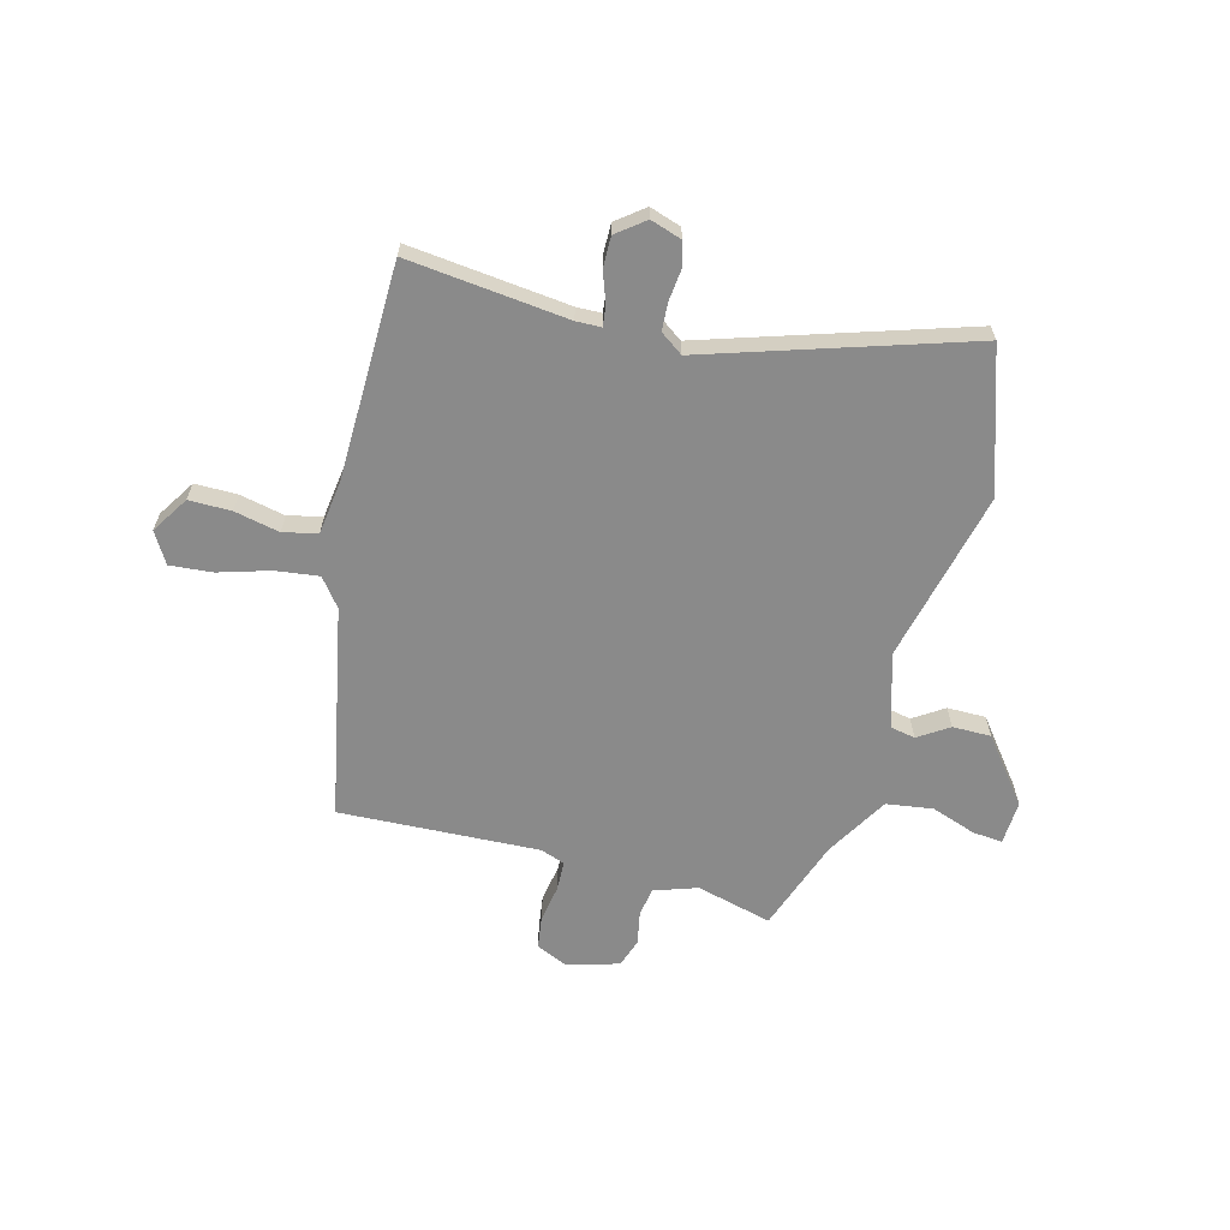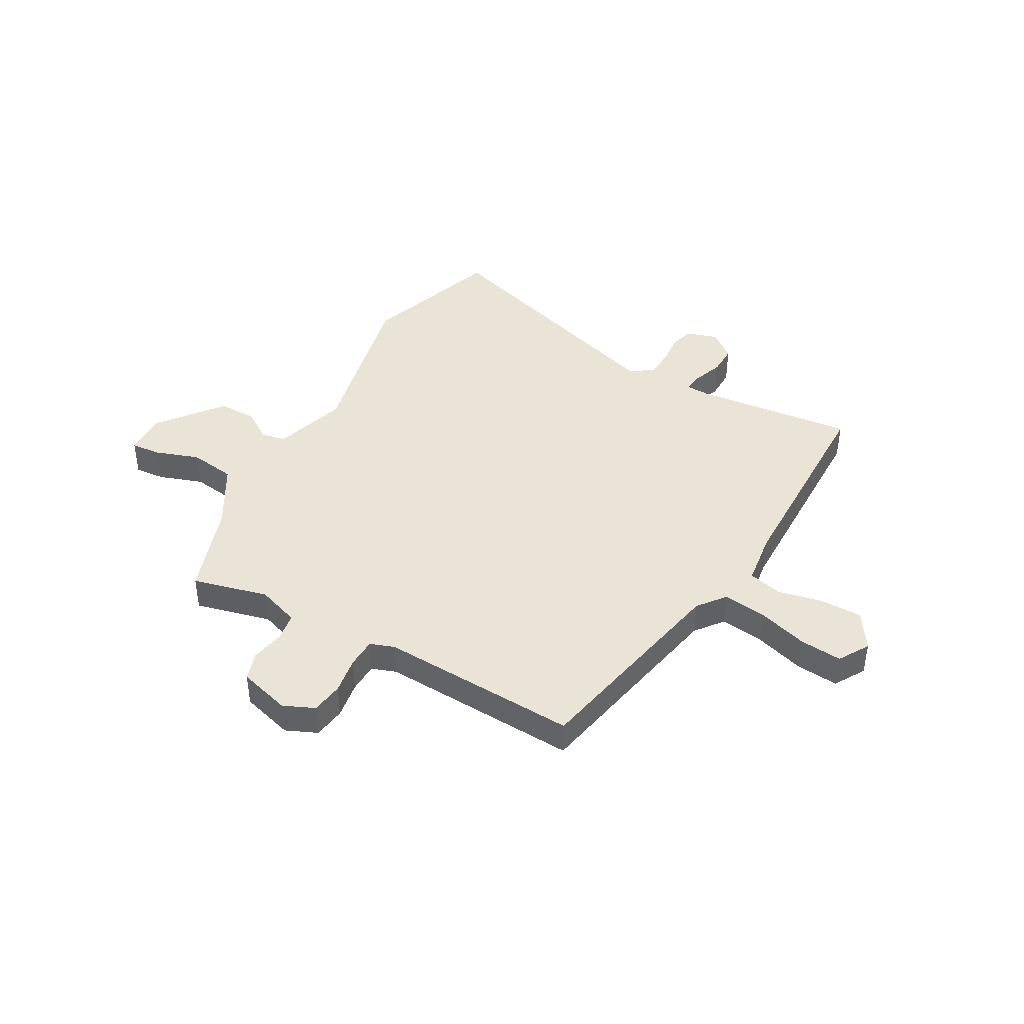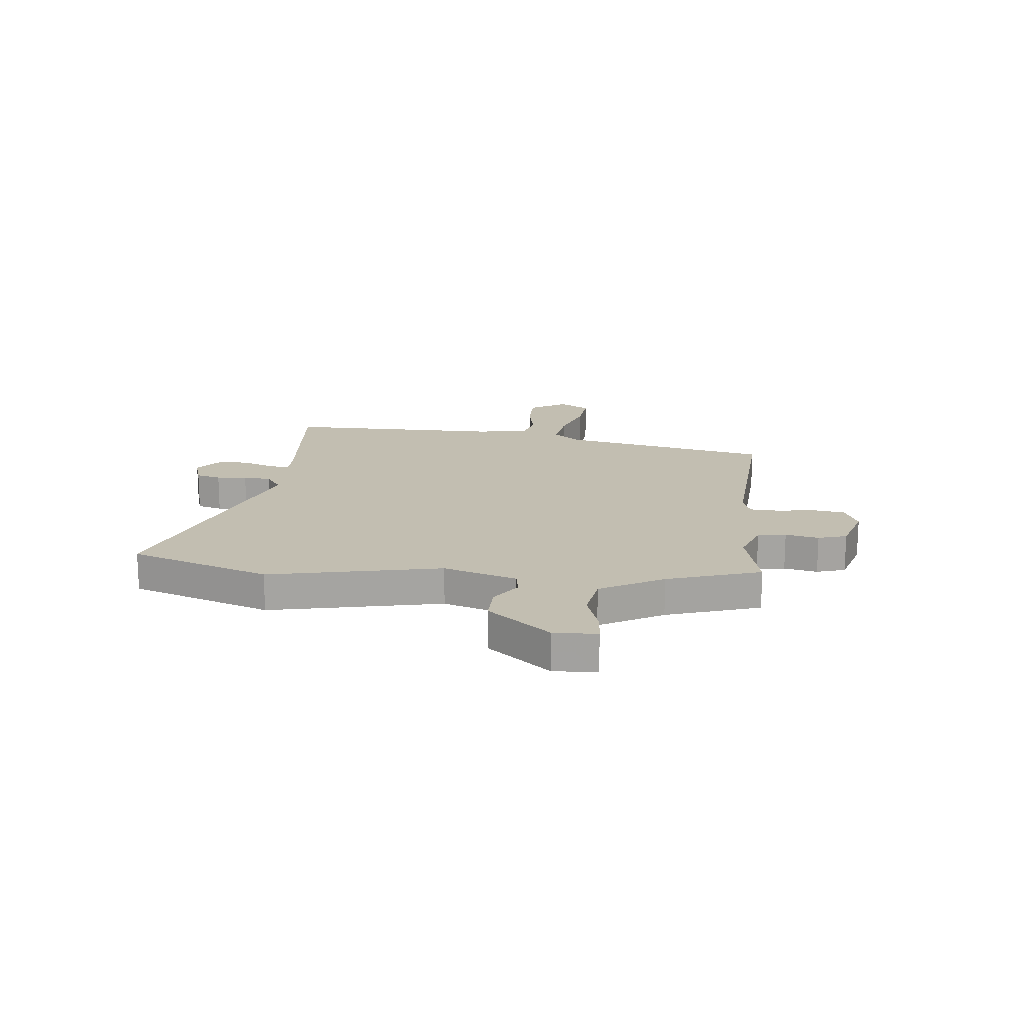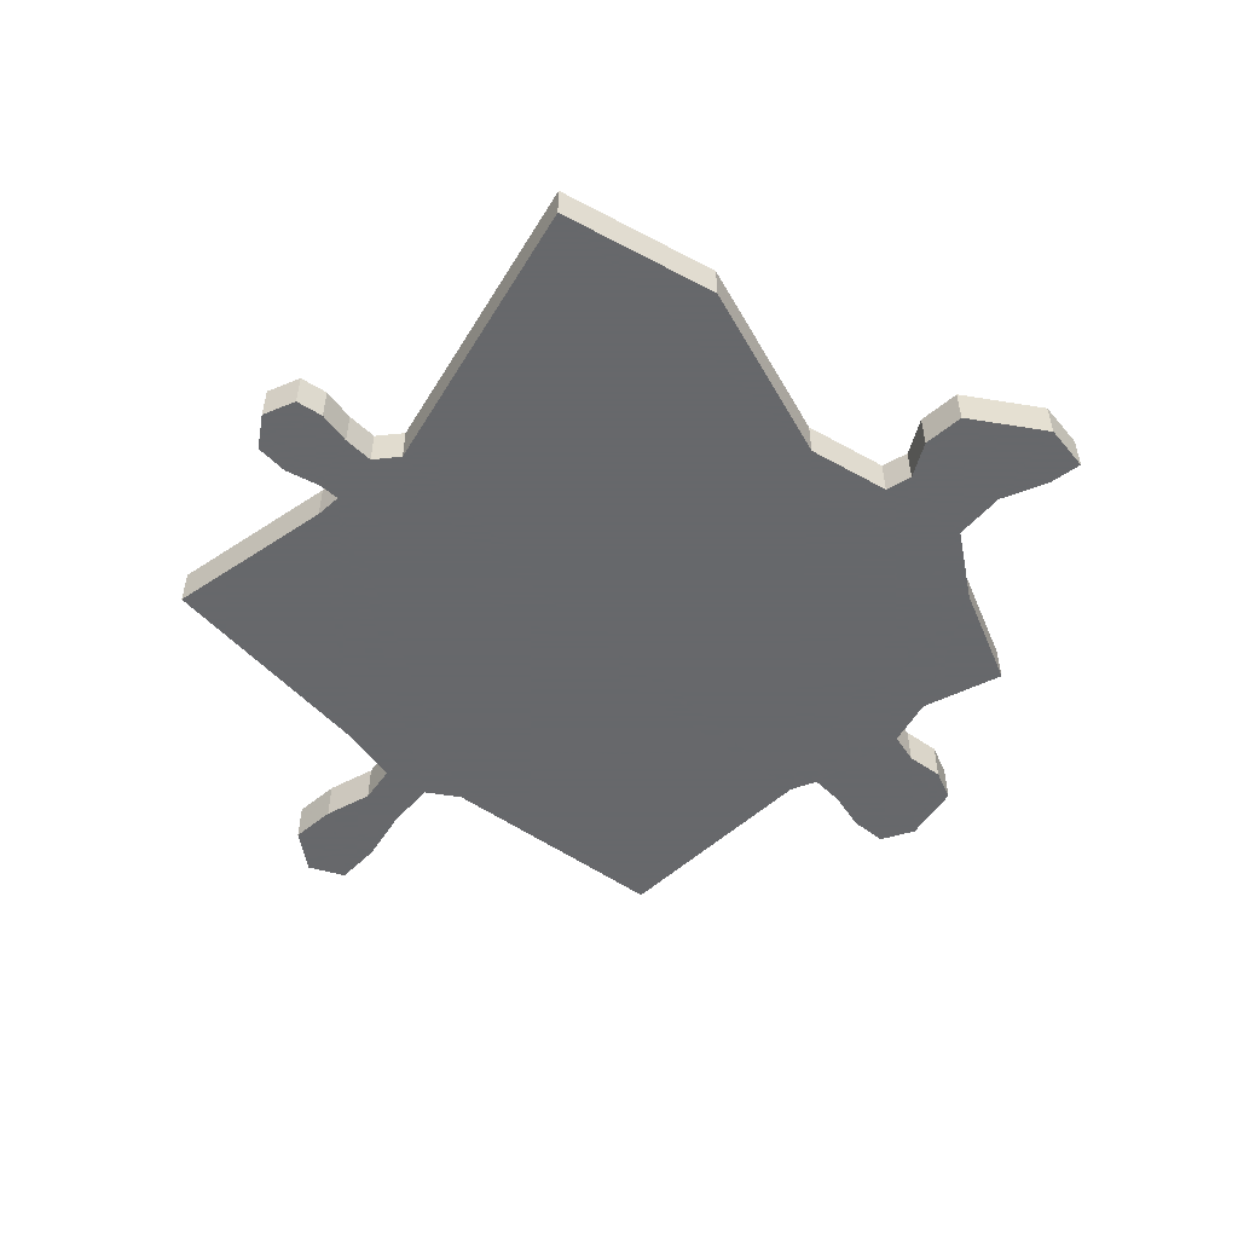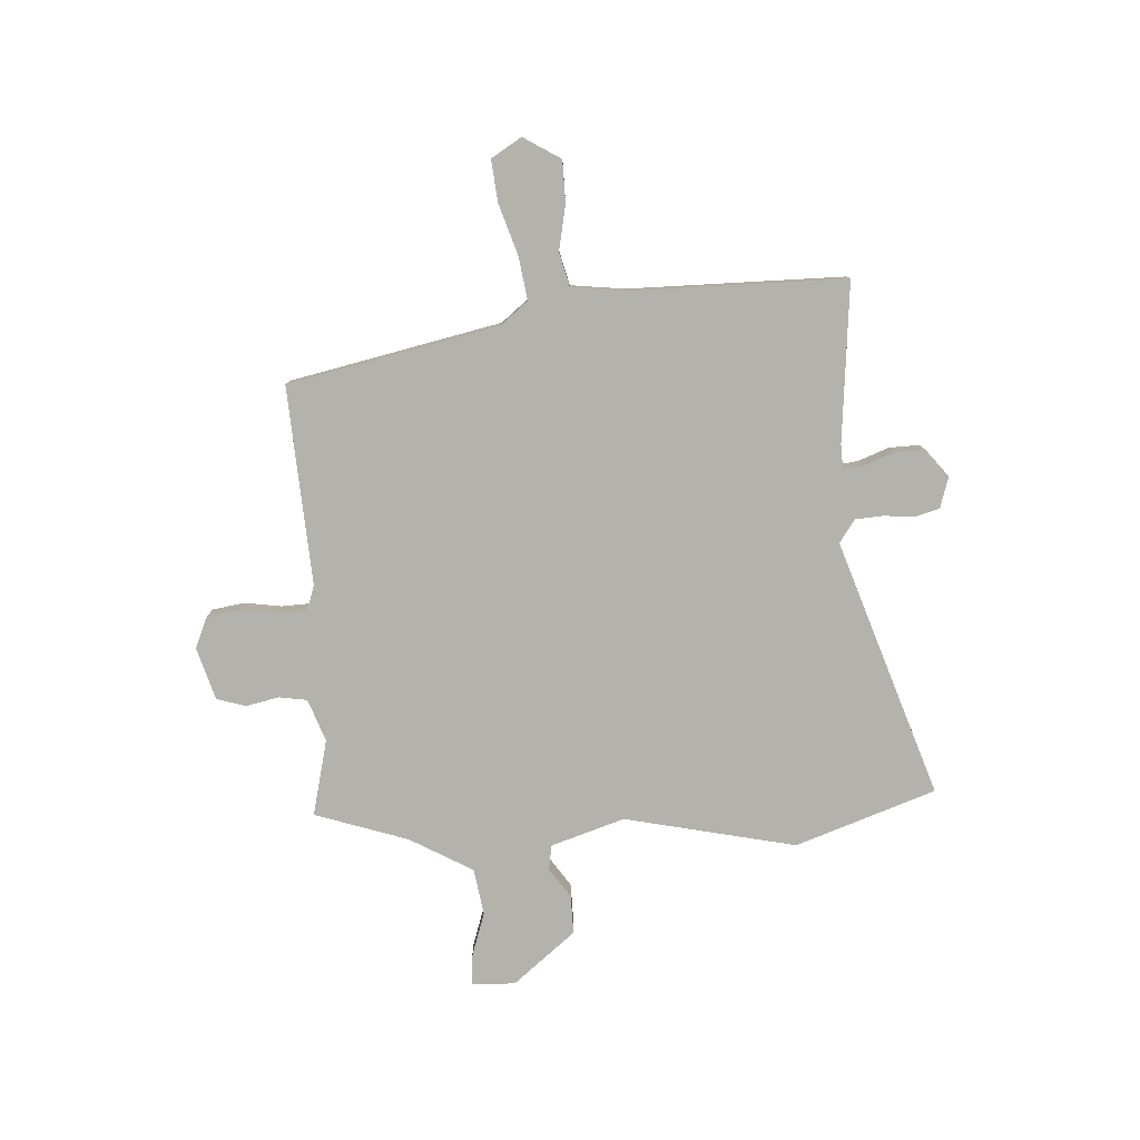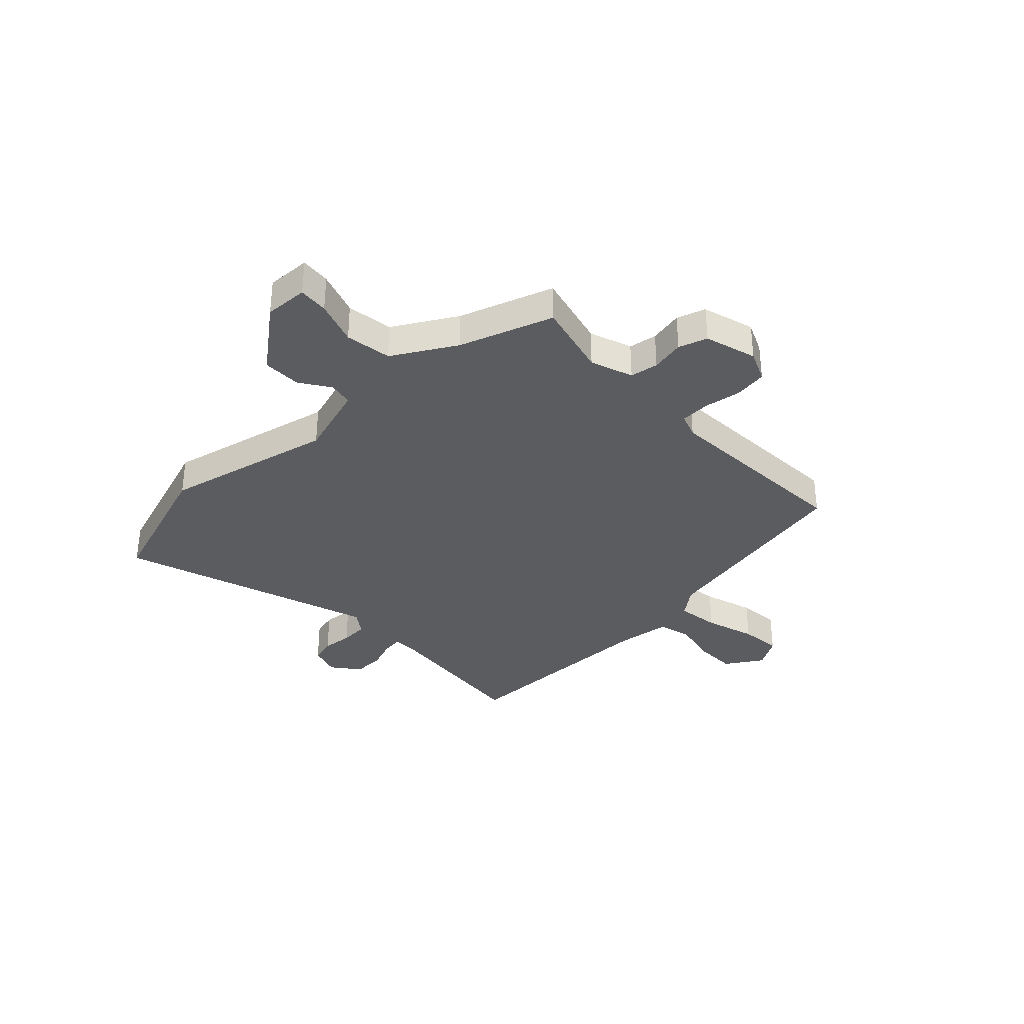
<metadata>
{"format":"obj","ext":"obj","renderer":"f3d","projection":"perspective","resolution":1024,"background":"white","views":[{"elev":-63.5,"azim":-17.1,"up":"+Y"},{"elev":42.5,"azim":-152.8,"up":"+Y"},{"elev":17.1,"azim":94.8,"up":"+Y"},{"elev":-52.3,"azim":39.7,"up":"+Y"},{"elev":-79.6,"azim":-88.1,"up":"+Y"},{"elev":-34.4,"azim":131.8,"up":"+Y"}]}
</metadata>
<code>
v -0.379 0.07 -0.516
v -0.474 0.07 -0.116
v -0.517 0.07 -0.065
v -0.599 0.07 -0.079
v -0.694 0.07 -0.112
v -0.774 0.07 -0.122
v -0.811 0.07 -0.065
v -0.769 0.07 0.007
v -0.689 0.07 0.01
v -0.603 0.07 -0.005
v -0.539 0.07 0.013
v -0.529 0.07 0.116
v -0.538 0.07 0.525
v -0.234 0.07 0.504
v -0.187 0.07 0.507
v -0.193 0.07 0.545
v -0.216 0.07 0.602
v -0.219 0.07 0.66
v -0.168 0.07 0.703
v -0.108 0.07 0.686
v -0.094 0.07 0.639
v -0.098 0.07 0.581
v -0.093 0.07 0.528
v -0.049 0.07 0.499
v 0.435 0.07 0.675
v 0.534 0.07 0.41
v 0.471 0.07 0.082
v 0.519 0.07 -0.057
v 0.566 0.07 -0.064
v 0.622 0.07 -0.024
v 0.695 0.07 -0.021
v 0.794 0.07 -0.138
v 0.793 0.07 -0.221
v 0.736 0.07 -0.218
v 0.651 0.07 -0.192
v 0.563 0.07 -0.208
v 0.498 0.07 -0.329
v 0.443 0.07 -0.508
v 0.298 0.07 -0.477
v 0.218 0.07 -0.508
v 0.211 0.07 -0.562
v 0.226 0.07 -0.625
v 0.21 0.07 -0.68
v 0.112 0.07 -0.712
v 0.052 0.07 -0.688
v 0.041 0.07 -0.627
v 0.05 0.07 -0.556
v 0.046 0.07 -0.499
v -0.001 0.07 -0.484
v -0.379 0 -0.516
v -0.474 0 -0.116
v -0.517 0 -0.065
v -0.599 0 -0.079
v -0.694 0 -0.112
v -0.774 0 -0.122
v -0.811 0 -0.065
v -0.769 0 0.007
v -0.689 0 0.01
v -0.603 0 -0.005
v -0.539 0 0.013
v -0.529 0 0.116
v -0.538 0 0.525
v -0.234 0 0.504
v -0.187 0 0.507
v -0.193 0 0.545
v -0.216 0 0.602
v -0.219 0 0.66
v -0.168 0 0.703
v -0.108 0 0.686
v -0.094 0 0.639
v -0.098 0 0.581
v -0.093 0 0.528
v -0.049 0 0.499
v 0.435 0 0.675
v 0.534 0 0.41
v 0.471 0 0.082
v 0.519 0 -0.057
v 0.566 0 -0.064
v 0.622 0 -0.024
v 0.695 0 -0.021
v 0.794 0 -0.138
v 0.793 0 -0.221
v 0.736 0 -0.218
v 0.651 0 -0.192
v 0.563 0 -0.208
v 0.498 0 -0.329
v 0.443 0 -0.508
v 0.298 0 -0.477
v 0.218 0 -0.508
v 0.211 0 -0.562
v 0.226 0 -0.625
v 0.21 0 -0.68
v 0.112 0 -0.712
v 0.052 0 -0.688
v 0.041 0 -0.627
v 0.05 0 -0.556
v 0.046 0 -0.499
v -0.001 0 -0.484
f 44 45 46 47
f 44 47 48
f 41 42 43 44
f 40 41 44 48
f 39 40 48 49
f 37 38 39
f 36 37 39 49
f 32 33 34 35
f 32 35 36
f 29 30 31 32
f 28 29 32 36
f 27 28 36 49
f 24 25 26 27
f 23 24 27 49
f 19 20 21 22
f 16 17 18 19
f 15 16 19 22
f 12 13 14
f 11 12 14 15
f 7 8 9 10
f 7 10 11
f 4 5 6 7
f 3 4 7 11
f 2 3 11 15
f 15 22 23 49
f 1 2 15 49
f 96 95 94 93
f 97 96 93
f 93 92 91 90
f 97 93 90 89
f 98 97 89 88
f 88 87 86
f 98 88 86 85
f 84 83 82 81
f 85 84 81
f 81 80 79 78
f 85 81 78 77
f 98 85 77 76
f 76 75 74 73
f 98 76 73 72
f 71 70 69 68
f 68 67 66 65
f 71 68 65 64
f 63 62 61
f 64 63 61 60
f 59 58 57 56
f 60 59 56
f 56 55 54 53
f 60 56 53 52
f 64 60 52 51
f 98 72 71 64
f 98 64 51 50
f 1 50 51 2
f 2 51 52 3
f 3 52 53 4
f 4 53 54 5
f 5 54 55 6
f 6 55 56 7
f 7 56 57 8
f 8 57 58 9
f 9 58 59 10
f 10 59 60 11
f 11 60 61 12
f 12 61 62 13
f 13 62 63 14
f 14 63 64 15
f 15 64 65 16
f 16 65 66 17
f 17 66 67 18
f 18 67 68 19
f 19 68 69 20
f 20 69 70 21
f 21 70 71 22
f 22 71 72 23
f 23 72 73 24
f 24 73 74 25
f 25 74 75 26
f 26 75 76 27
f 27 76 77 28
f 28 77 78 29
f 29 78 79 30
f 30 79 80 31
f 31 80 81 32
f 32 81 82 33
f 33 82 83 34
f 34 83 84 35
f 35 84 85 36
f 36 85 86 37
f 37 86 87 38
f 38 87 88 39
f 39 88 89 40
f 40 89 90 41
f 41 90 91 42
f 42 91 92 43
f 43 92 93 44
f 44 93 94 45
f 45 94 95 46
f 46 95 96 47
f 47 96 97 48
f 48 97 98 49
f 49 98 50 1

</code>
